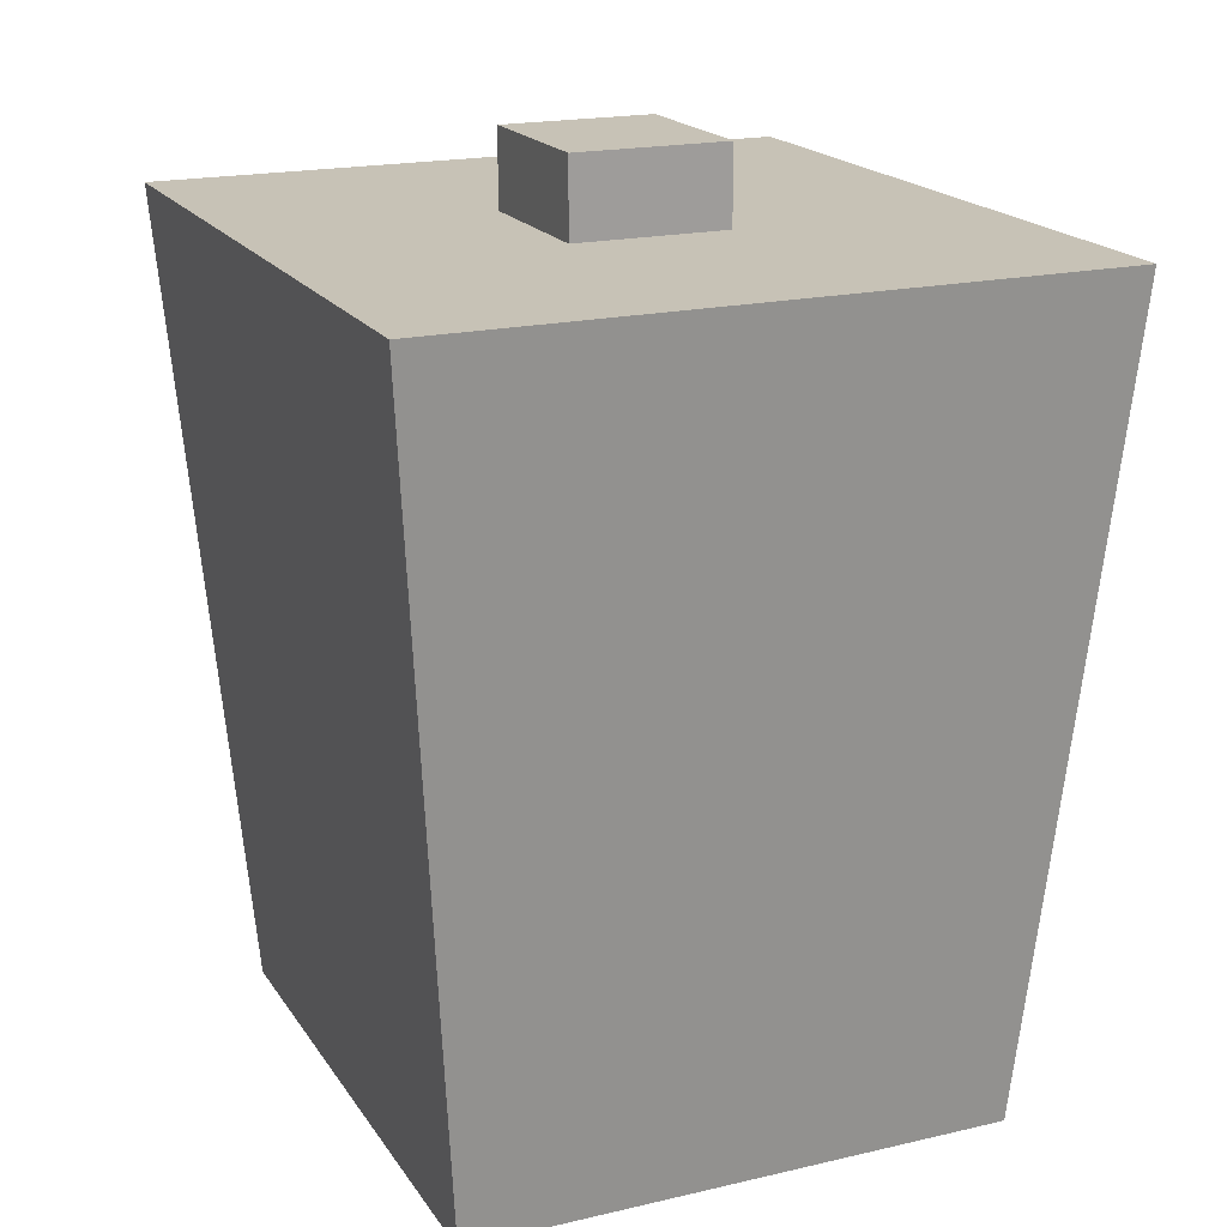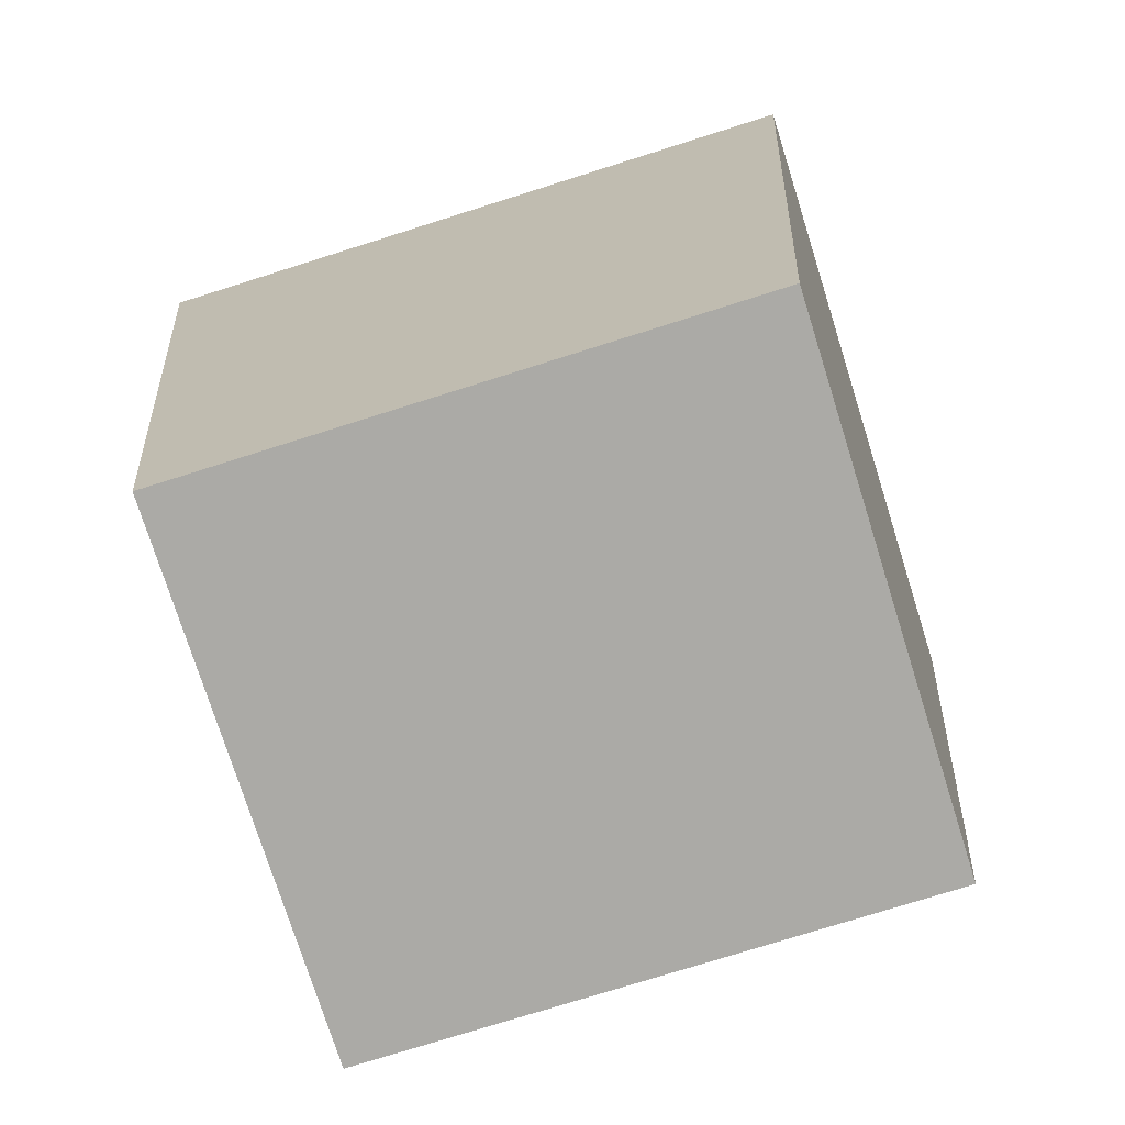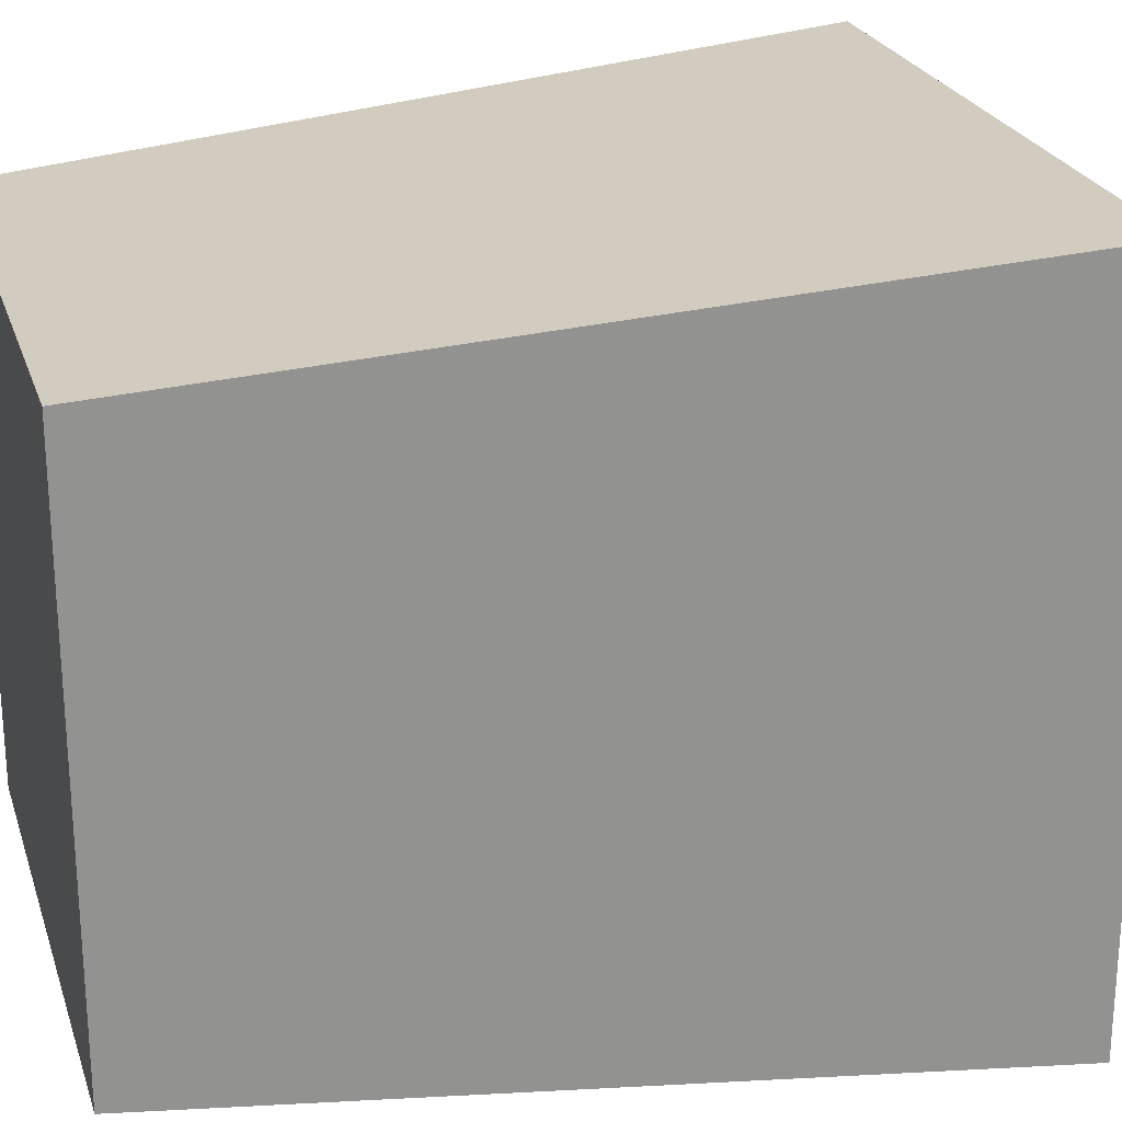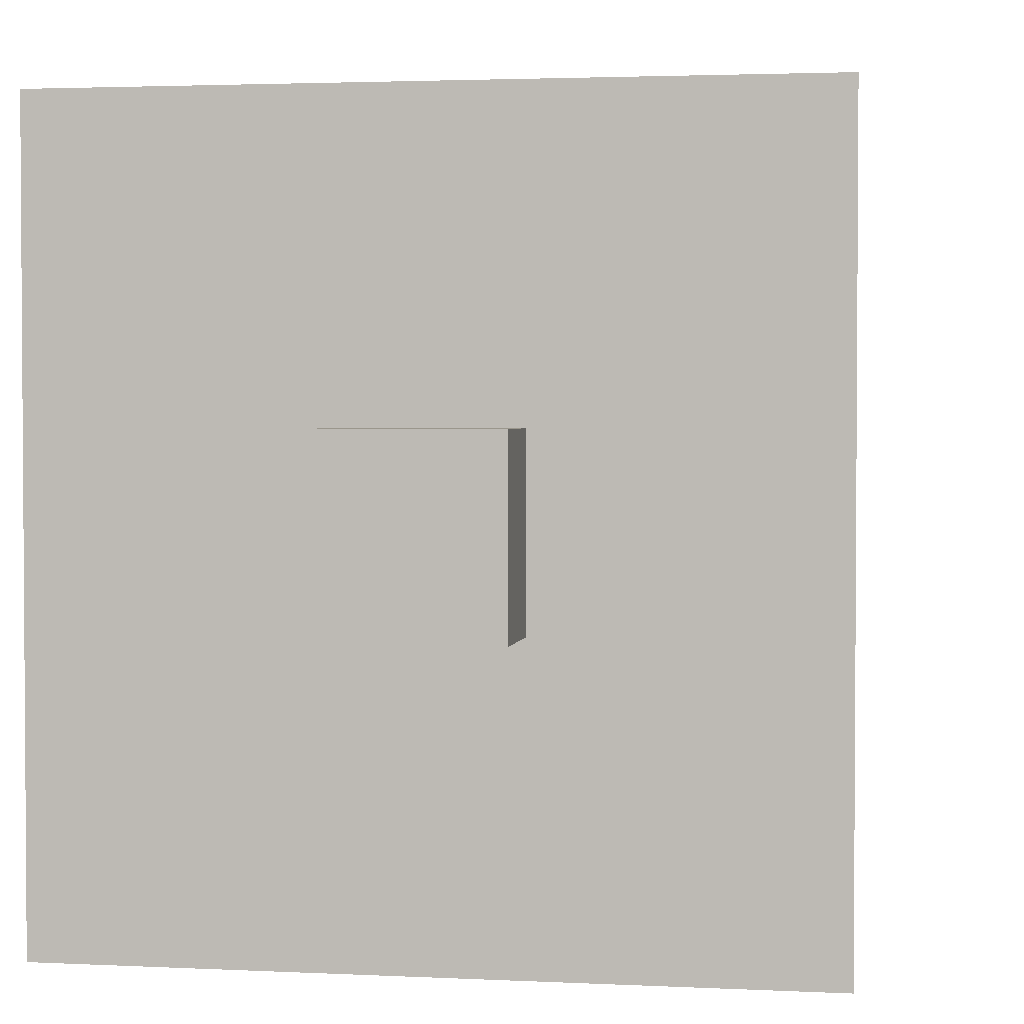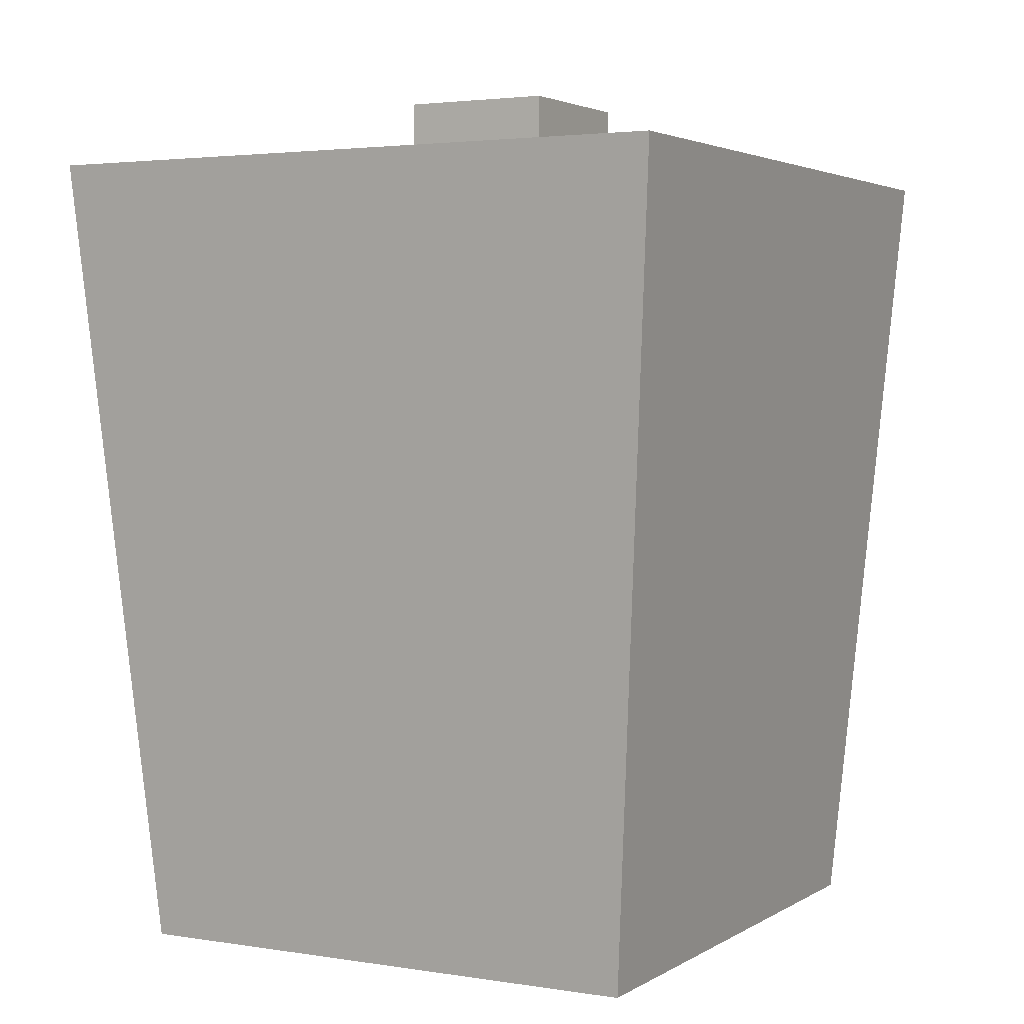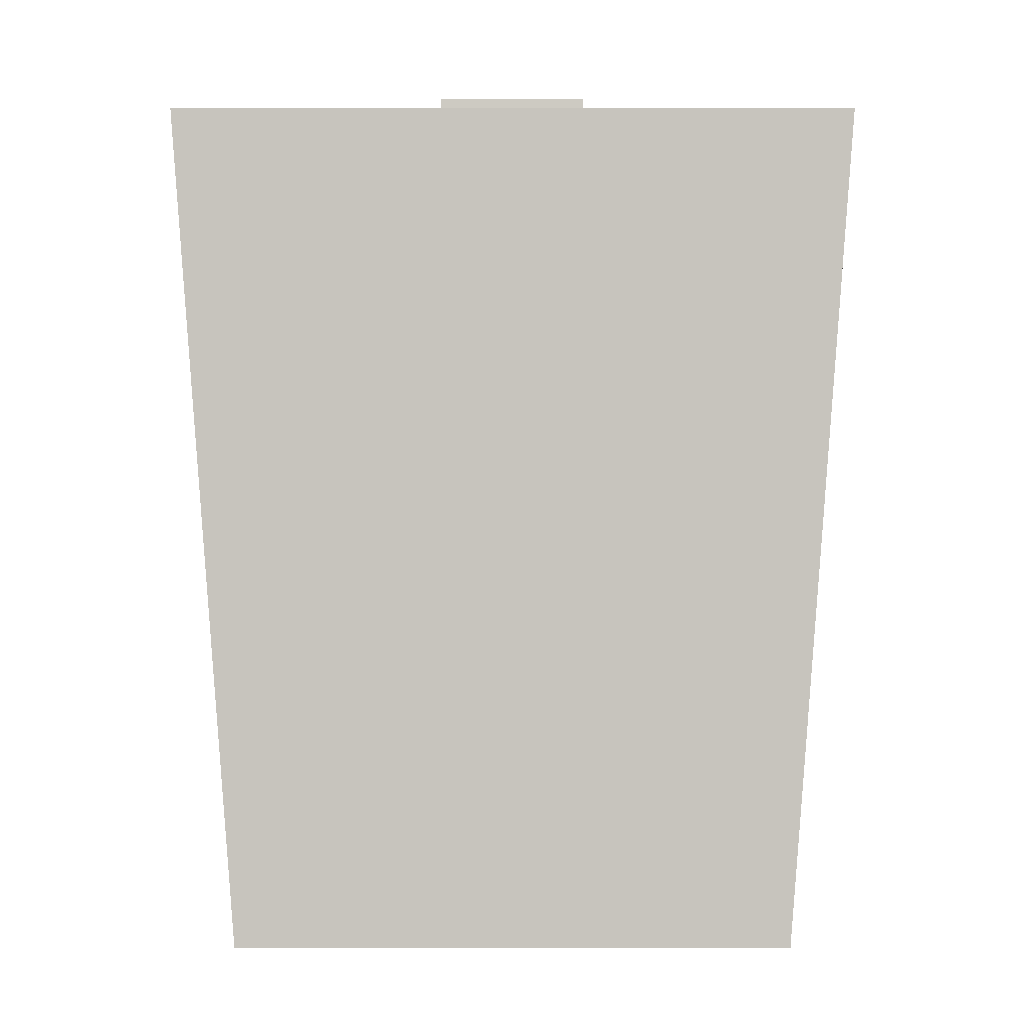
<metadata>
{"format":"obj","ext":"obj","renderer":"f3d","projection":"perspective","resolution":1024,"background":"white","views":[{"elev":19.1,"azim":-23.7,"up":"+Y"},{"elev":-75.9,"azim":-72.5,"up":"+Y"},{"elev":24.0,"azim":73.8,"up":"+Z"},{"elev":2.5,"azim":-169.8,"up":"+Z"},{"elev":3.0,"azim":-151.4,"up":"+Y"},{"elev":-4.0,"azim":-0.1,"up":"+Y"}]}
</metadata>
<code>
v 0.4388 0.9647 0.4634
v 0.4486 1.096 0.4739
v 0.4486 1.096 -0.4739
v 0.4388 0.9647 -0.4634
v -0.4486 1.096 0.4739
v -0.4387 0.9647 0.4634
v -0.4387 0.9647 -0.4634
v -0.4486 1.096 -0.4739
v 0.4388 0.9647 -0.4634
v 0.4486 1.096 -0.4739
v -0.4486 1.096 -0.4739
v -0.4387 0.9647 -0.4634
v -0.4387 0.9647 0.4634
v -0.4486 1.096 0.4739
v 0.4486 1.096 0.4739
v 0.4388 0.9647 0.4634
v 0.4486 1.096 0.4739
v 0.341 1.096 0.3602
v 0.341 1.096 -0.3602
v -0.4486 1.096 0.4739
v -0.341 1.096 0.3602
v -0.4486 1.096 -0.4739
v 0.4486 1.096 0.4739
v 0.4486 1.096 0.4739
v 0.341 1.096 -0.3602
v 0.4486 1.096 -0.4739
v -0.341 1.096 -0.3602
v -0.4486 1.096 -0.4739
v -0.4486 1.096 -0.4739
v -0.341 1.096 0.3602
v -0.3658 -0.003289 -0.3864
v -0.3658 -0.003289 0.3864
v 0.3658 -0.003289 0.3864
v 0.3658 -0.003289 -0.3864
v -0.4387 0.9647 0.4634
v -0.3658 -0.003289 0.3864
v -0.3658 -0.003289 -0.3864
v -0.4387 0.9647 -0.4634
v -0.3658 -0.003289 0.3864
v -0.4387 0.9647 0.4634
v 0.4388 0.9647 0.4634
v 0.3658 -0.003289 0.3864
v 0.3658 -0.003289 0.3864
v 0.4388 0.9647 0.4634
v 0.4388 0.9647 -0.4634
v 0.3658 -0.003289 -0.3864
v 0.3658 -0.003289 -0.3864
v 0.4388 0.9647 -0.4634
v -0.4387 0.9647 -0.4634
v -0.3658 -0.003289 -0.3864
v 0.341 1.096 0.3602
v 0.1042 1.096 0.1101
v 0.1042 1.096 -0.1101
v 0.341 1.096 -0.3602
v -0.341 1.096 0.3602
v -0.1042 1.096 0.1101
v -0.341 1.096 -0.3602
v -0.1042 1.096 -0.1101
v 0.1042 1.096 0.1101
v 0.1042 1.2 0.1101
v 0.1042 1.2 -0.1101
v 0.1042 1.096 -0.1101
v -0.1042 1.096 -0.1101
v -0.1042 1.2 -0.1101
v -0.1042 1.2 0.1101
v -0.1042 1.096 0.1101
v -0.1042 1.096 0.1101
v -0.1042 1.2 0.1101
v 0.1042 1.2 0.1101
v 0.1042 1.096 0.1101
v 0.1042 1.096 -0.1101
v 0.1042 1.2 -0.1101
v -0.1042 1.2 -0.1101
v -0.1042 1.096 -0.1101
v -0.1042 1.2 -0.1101
v 0.1042 1.2 -0.1101
v 0.1042 1.2 0.1101
v -0.1042 1.2 0.1101
g trash_mesh_3539_133
f 1 3 2
f 1 4 3
f 5 7 6
f 5 8 7
f 9 11 10
f 9 12 11
f 13 15 14
f 13 16 15
f 17 19 18
f 20 18 21
f 22 20 21
f 20 23 18
f 24 26 25
f 26 27 25
f 26 28 27
f 29 30 27
f 31 33 32
f 31 34 33
f 35 37 36
f 35 38 37
f 39 41 40
f 39 42 41
f 43 45 44
f 43 46 45
f 47 49 48
f 47 50 49
f 51 53 52
f 51 54 53
f 55 51 52
f 55 52 56
f 57 55 56
f 57 56 58
f 54 58 53
f 54 57 58
f 59 61 60
f 59 62 61
f 63 65 64
f 63 66 65
f 67 69 68
f 67 70 69
f 71 73 72
f 71 74 73
f 75 77 76
f 75 78 77

</code>
